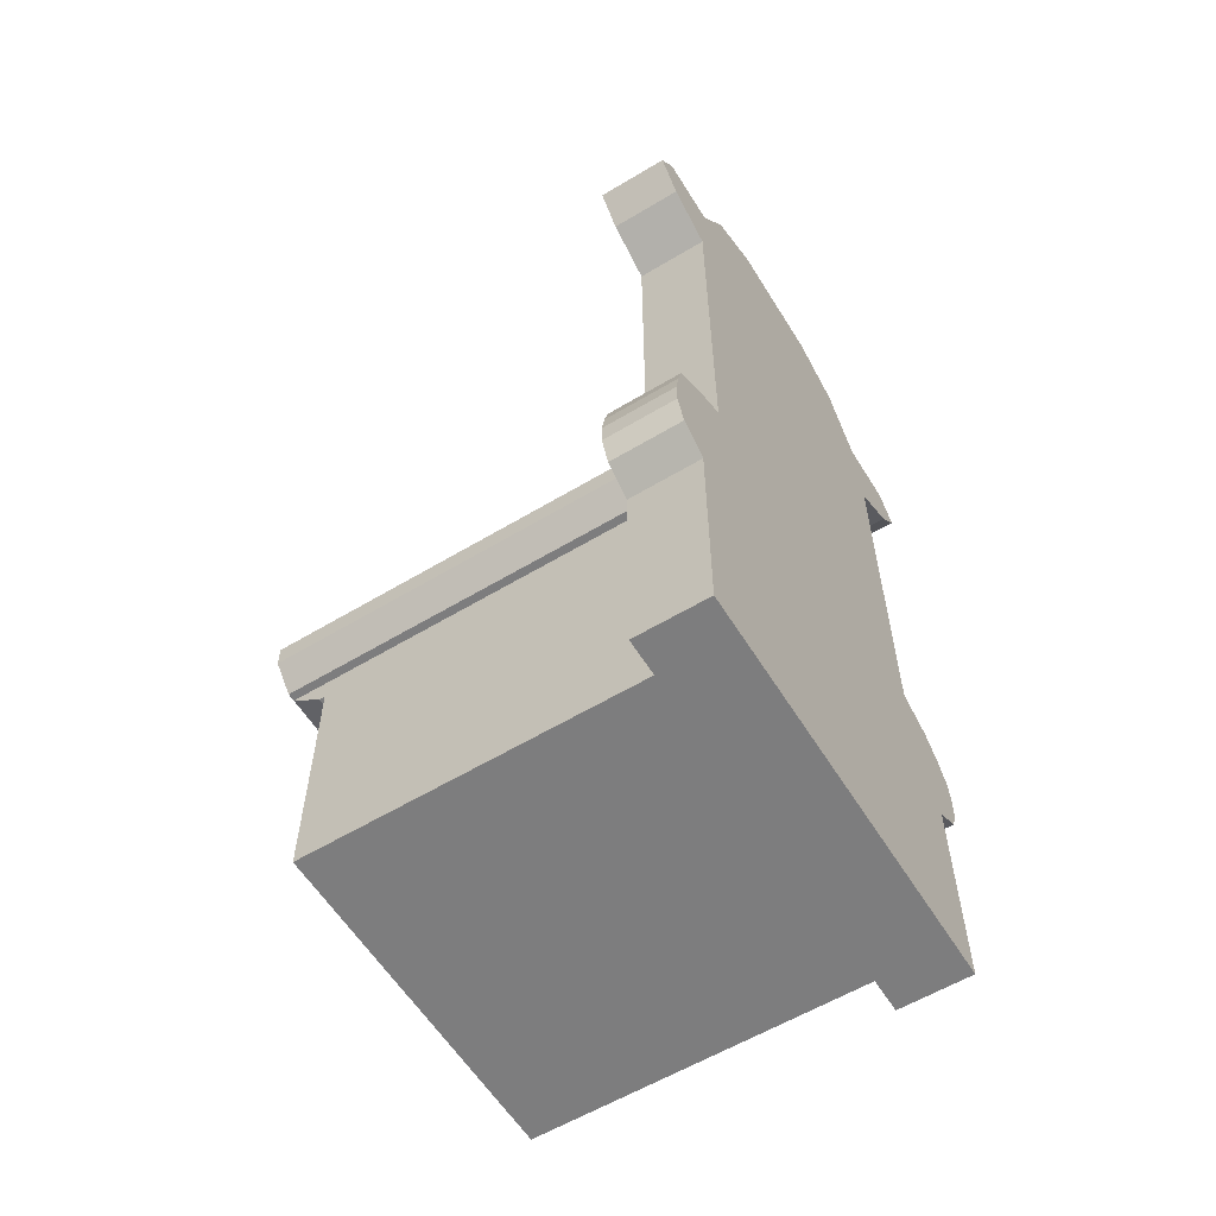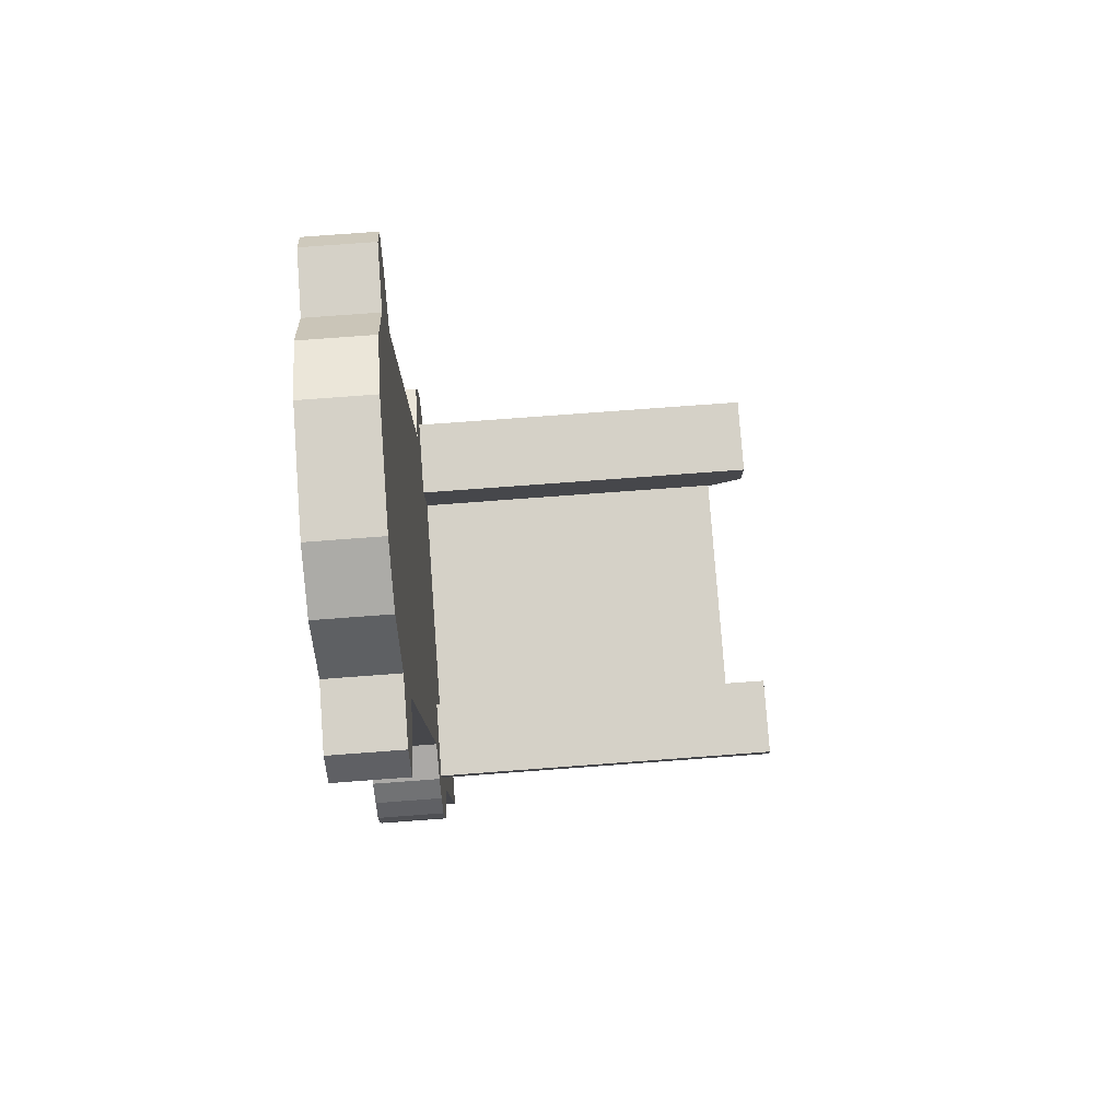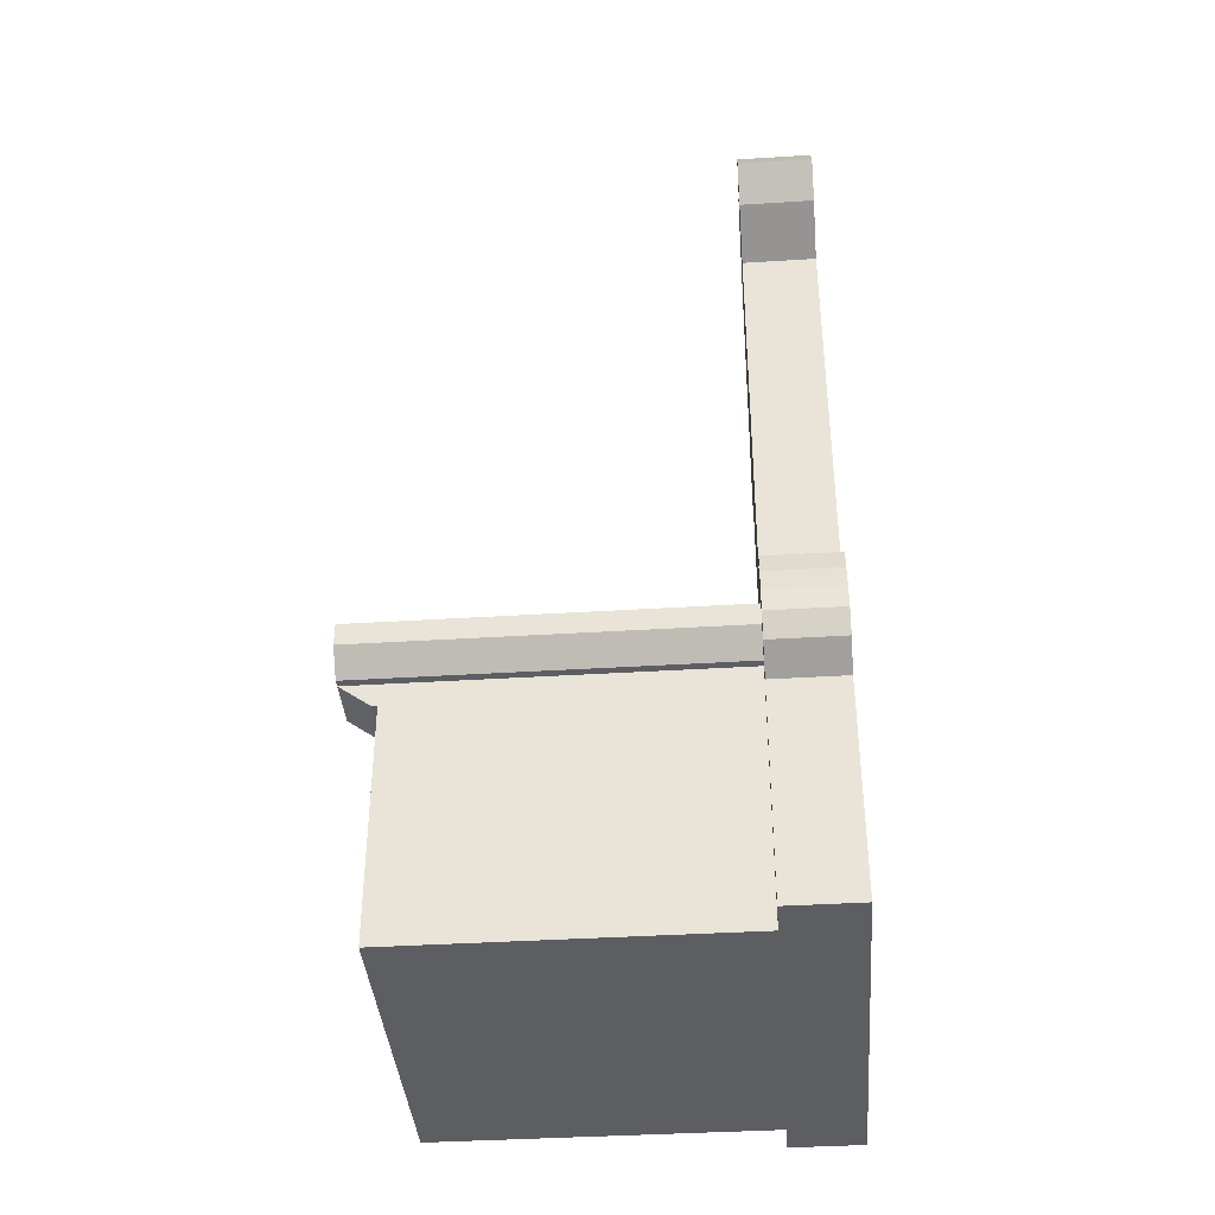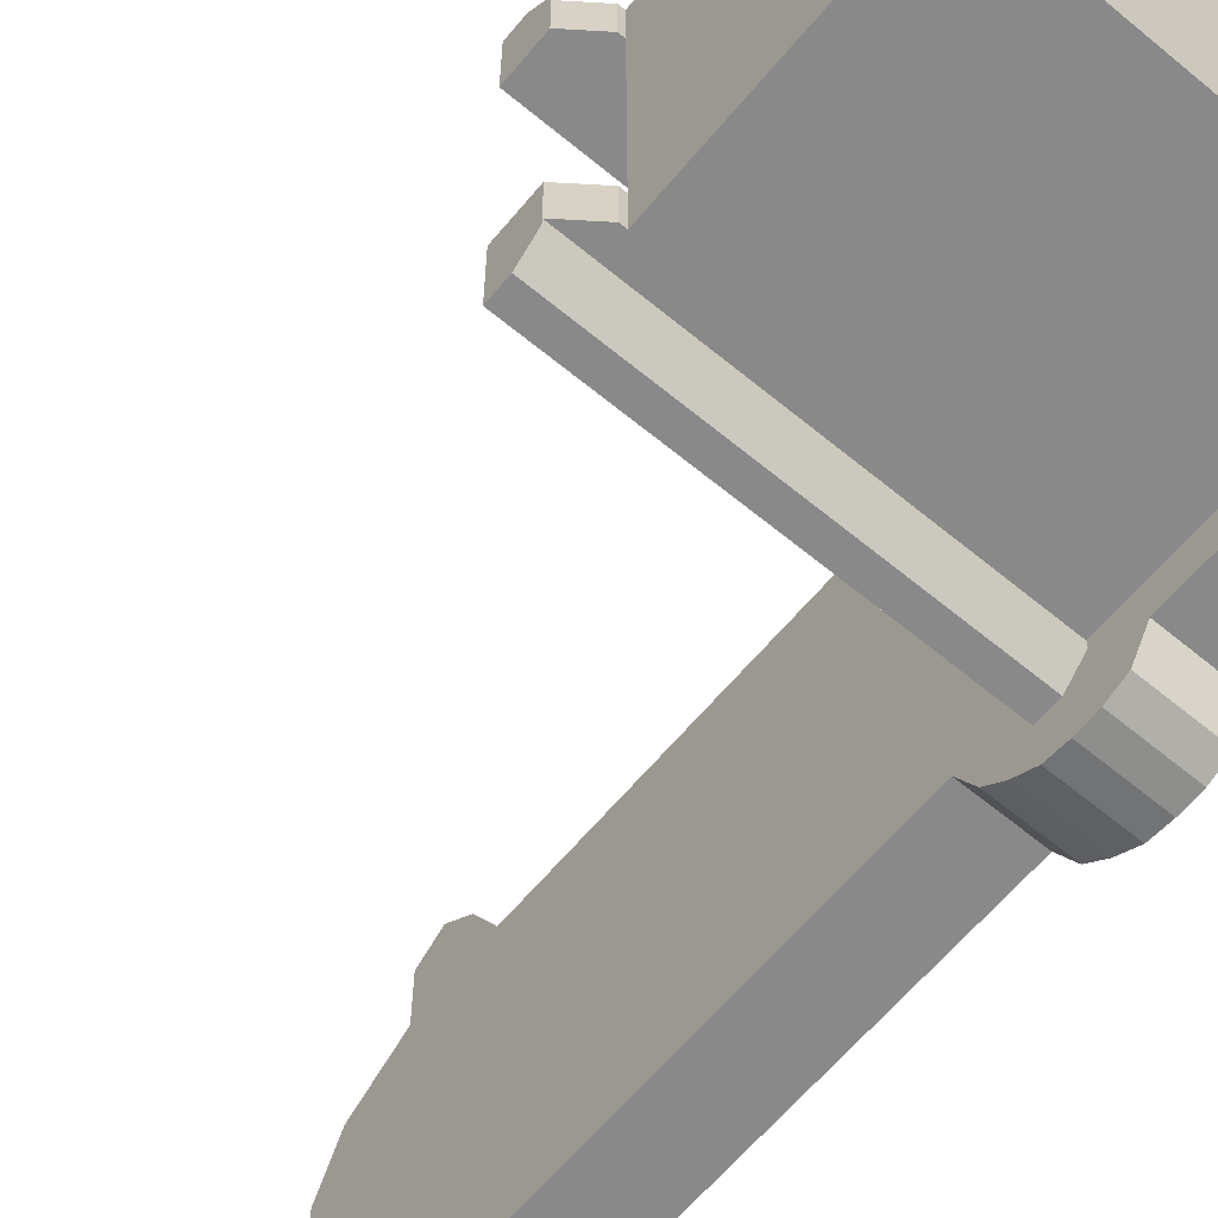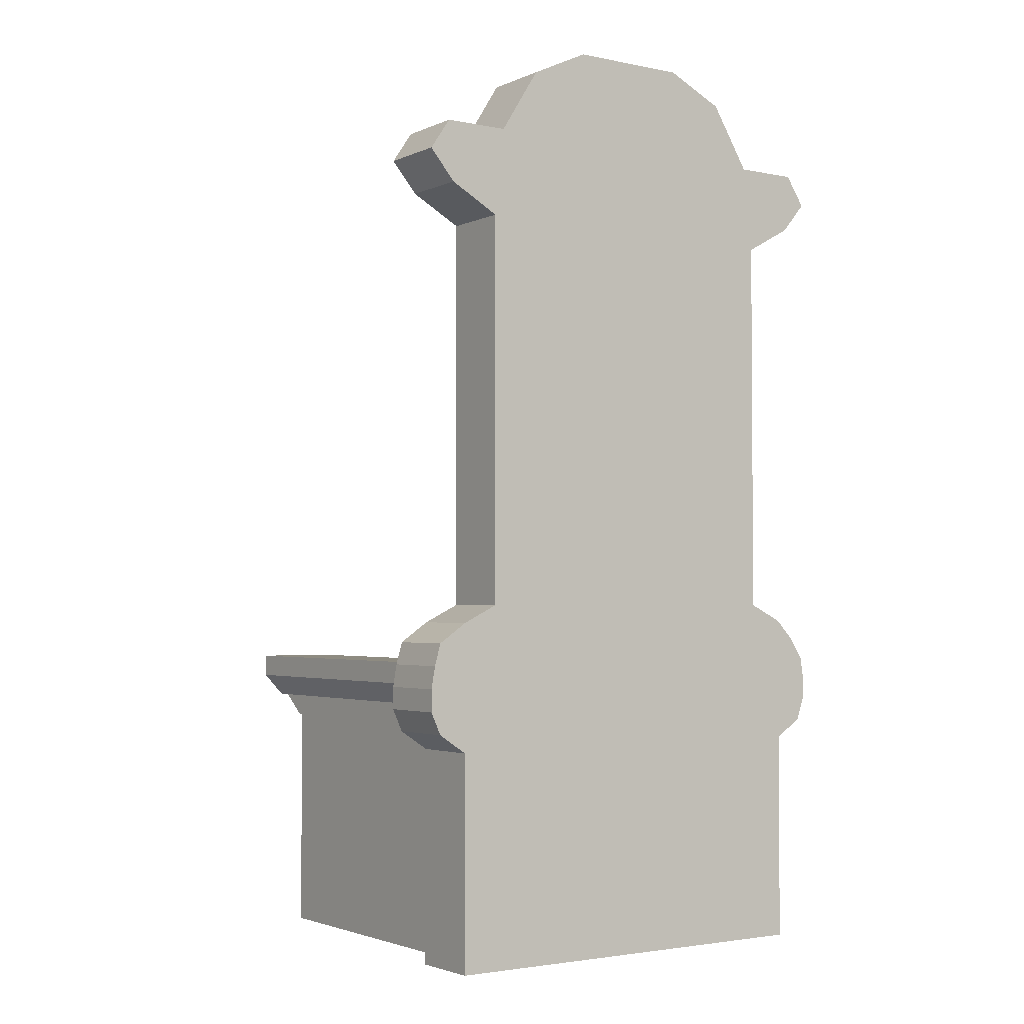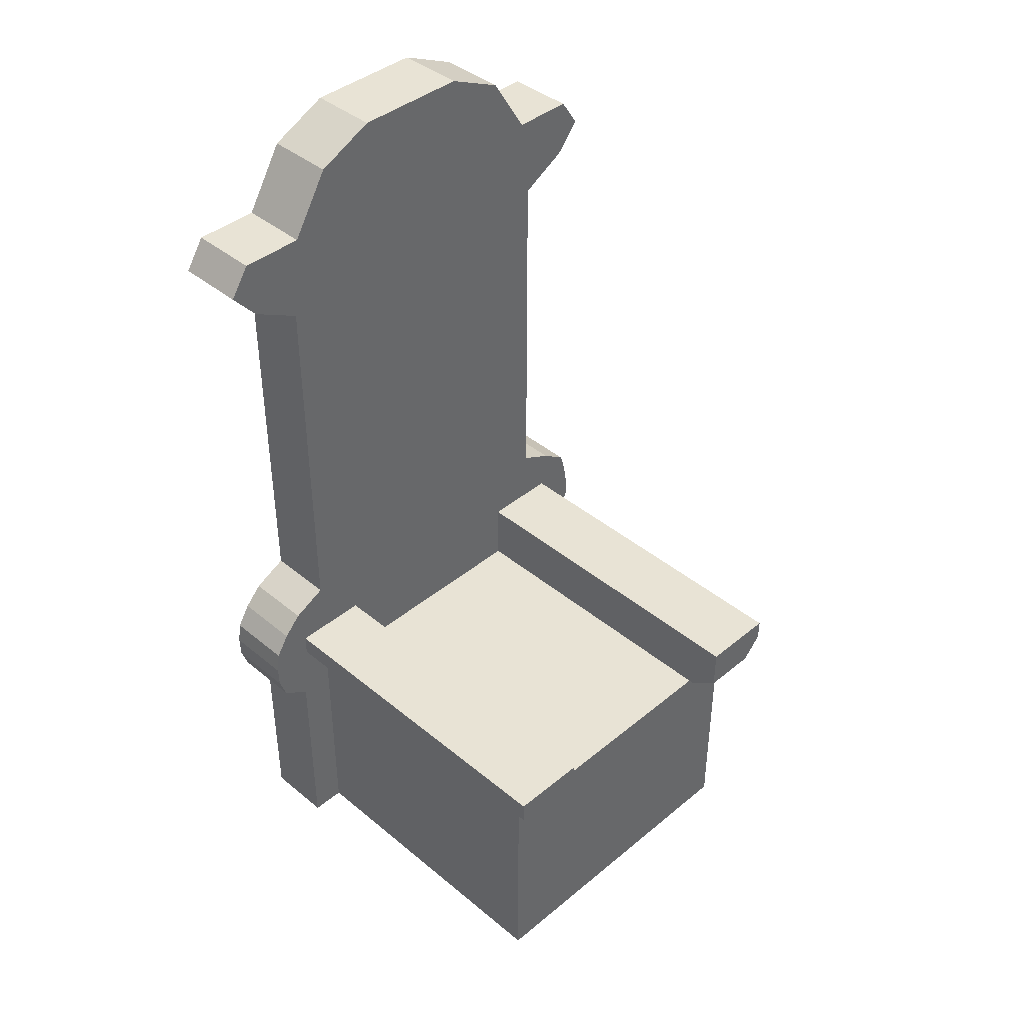
<metadata>
{"format":"obj","ext":"obj","renderer":"f3d","projection":"perspective","resolution":1024,"background":"white","views":[{"elev":-59.1,"azim":31.7,"up":"+Y"},{"elev":79.0,"azim":175.8,"up":"+Y"},{"elev":-38.9,"azim":4.5,"up":"+Y"},{"elev":-63.2,"azim":-39.8,"up":"+Z"},{"elev":-2.7,"azim":55.3,"up":"+Y"},{"elev":41.3,"azim":-135.0,"up":"+Y"}]}
</metadata>
<code>
o Throne
v 1.678 1.678 -1.678
v 1.678 -1.59 -1.678
v 1.678 1.678 1.678
v 1.678 -1.59 1.678
v -2.872 1.678 -1.678
v -2.872 -1.59 -1.678
v -2.872 1.678 1.678
v -2.872 -1.59 1.678
v -2.872 -1.59 2.378
v -2.872 1.678 2.378
v 1.678 1.678 2.378
v 1.678 -1.59 2.378
v 1.678 -1.59 -2.378
v -2.872 -1.59 -2.378
v 1.678 1.678 -2.378
v -2.872 1.678 -2.378
v 2.678 1.678 -1.678
v 2.678 -1.59 -1.678
v 2.678 1.678 1.678
v 2.678 -1.59 1.678
v 2.678 1.678 2.378
v 2.678 -1.59 2.378
v 2.678 1.678 -2.378
v 2.678 -1.59 -2.378
v 1.678 1.415 2.878
v 1.678 -1.59 2.878
v 2.678 1.415 2.878
v 2.678 -1.59 2.878
v 2.678 1.415 -2.878
v 1.678 1.415 -2.878
v 1.678 -1.59 -2.878
v 2.678 -1.59 -2.878
v 2.678 2.611 -2.378
v 1.678 2.611 -2.378
v 1.678 2.611 -1.678
v 2.678 2.611 -1.678
v 1.678 2.611 1.678
v -2.872 2.611 1.678
v -2.872 2.611 -1.678
v 1.678 2.611 2.378
v -2.872 2.611 2.378
v -2.872 2.611 -2.378
v 2.678 2.611 1.678
v 2.678 2.611 2.378
v 1.678 2.611 2.878
v 2.678 2.611 2.878
v 2.678 2.611 -2.878
v 1.678 2.611 -2.878
v 2.678 3.435 -2.378
v 1.678 3.435 -2.378
v 1.678 2.919 -1.678
v 2.678 2.919 -1.678
v 1.678 2.919 1.678
v 1.678 3.435 2.378
v 2.678 2.919 1.678
v 2.678 3.435 2.378
v 1.678 3.194 2.878
v 2.678 3.194 2.878
v 2.678 3.194 -2.878
v 1.678 3.194 -2.878
v 2.678 10.12 -2.378
v 1.678 10.12 -2.378
v 1.678 10.12 -2.239
v 2.678 10.12 -2.239
v 1.678 10.12 2.239
v 1.678 10.12 2.378
v 2.678 10.12 2.239
v 2.678 10.12 2.378
v 1.678 8.889 2.378
v 2.678 8.889 2.378
v 2.678 9.272 1.678
v 1.678 9.272 -1.678
v 1.678 8.889 -2.378
v 1.678 9.272 1.678
v 2.678 8.889 -2.378
v 2.678 9.272 -1.678
v 2.678 9.272 3.078
v 2.678 10.12 3.15
v 1.678 10.12 3.15
v 1.678 9.272 3.078
v 2.678 10.12 -3.15
v 1.678 10.12 -3.15
v 1.678 9.272 -3.078
v 2.678 9.272 -3.078
v 1.678 11.02 -1.678
v 2.678 11.02 -1.678
v 1.678 11.02 1.678
v 2.678 11.02 1.678
v -3.376 2.611 1.678
v -2.955 1.678 1.678
v -2.955 1.678 2.378
v -3.376 2.611 2.378
v -3.376 2.611 -2.378
v -2.955 1.678 -2.378
v -2.955 1.678 -1.678
v -3.376 2.611 -1.678
v -2.872 2.3 1.678
v -2.872 1.989 1.678
v -2.872 1.989 2.378
v -2.872 2.3 2.778
v -2.872 1.989 -2.378
v -2.872 1.989 -1.678
v -2.872 2.3 -1.678
v 1.678 2.3 2.878
v 1.678 1.989 2.878
v 2.678 1.989 2.878
v 2.678 2.3 2.878
v 1.678 1.989 -1.678
v 1.678 2.3 -1.678
v 2.678 1.989 2.378
v 2.678 2.3 2.378
v 2.678 1.989 1.678
v 2.678 2.3 1.678
v 1.678 2.3 2.378
v 1.678 1.989 2.378
v 1.678 2.3 1.678
v 1.678 1.989 1.678
v 1.678 1.989 -2.378
v 1.678 2.3 -2.378
v 1.678 2.3 -2.878
v 1.678 1.989 -2.878
v 2.678 1.989 -2.878
v 2.678 2.3 -2.878
v 2.678 2.3 -2.378
v 2.678 1.989 -2.378
v 2.678 2.3 -1.678
v 2.678 1.989 -1.678
v -3.376 2.3 1.678
v -3.376 1.989 1.678
v -3.376 1.989 2.378
v -3.376 2.3 2.378
v -3.376 2.3 -2.378
v -3.376 1.989 -2.378
v -3.376 1.989 -1.678
v -3.376 2.3 -1.678
v 1.678 1.989 3.417
v 1.678 1.678 3.278
v 2.678 2.3 3.417
v 2.678 2.611 3.364
v 2.678 1.678 3.278
v 2.678 2.919 3.278
v 1.678 2.611 3.364
v 1.678 2.919 3.278
v 1.678 2.3 3.417
v 2.678 1.989 3.417
v 2.678 1.678 -3.278
v 1.678 1.678 -3.278
v 2.678 2.611 -3.348
v 1.678 2.611 -3.348
v 1.678 1.989 -3.384
v 2.678 2.3 -3.395
v 2.678 2.919 -3.145
v 1.678 2.919 -3.145
v 1.678 2.3 -3.395
v 2.678 1.989 -3.384
v -2.872 -1.59 -0.8388
v -2.872 -1.59 0
v -2.872 -1.59 0.8388
v 1.678 1.678 -0.8388
v 1.678 1.678 0
v 1.678 1.678 0.8388
v -2.872 1.678 0.8388
v -2.872 1.678 0
v -2.872 1.678 -0.8388
v 1.678 -1.59 0.8388
v 1.678 -1.59 0
v 1.678 -1.59 -0.8388
v 2.678 1.678 -0.8388
v 2.678 1.678 0
v 2.678 1.678 0.8388
v 2.678 -1.59 0.8388
v 2.678 -1.59 0
v 2.678 -1.59 -0.8388
v 1.678 2.611 -0.8388
v 1.678 2.611 0
v 1.678 2.611 0.8388
v 2.678 2.611 -0.8388
v 2.678 2.611 0
v 2.678 2.611 0.8388
v 1.678 2.919 -0.8388
v 1.678 2.919 0
v 1.678 2.919 0.8388
v 2.678 2.919 -0.8388
v 2.678 2.919 0
v 2.678 2.919 0.8388
v 1.678 10.12 -0.8388
v 1.678 10.12 0
v 1.678 10.12 0.8388
v 2.678 10.12 -0.8388
v 2.678 10.12 0
v 2.678 10.12 0.8388
v 2.678 9.272 -0.8388
v 2.678 9.272 0
v 2.678 9.272 0.8388
v 1.678 9.272 0.8388
v 1.678 9.272 0
v 1.678 9.272 -0.8388
v 1.678 11.41 -0.8388
v 1.678 11.41 0
v 1.678 11.41 0.8388
v 2.678 11.41 -0.8388
v 2.678 11.41 0
v 2.678 11.41 0.8388
v 2.678 1.989 -0.8388
v 2.678 1.989 0
v 2.678 1.989 0.8388
v 2.678 2.3 -0.8388
v 2.678 2.3 0
v 2.678 2.3 0.8388
v 1.678 1.989 0.8388
v 1.678 1.989 0
v 1.678 1.989 -0.8388
v 1.678 2.3 0.8388
v 1.678 2.3 0
v 1.678 2.3 -0.8388
v 2.678 9.696 2.378
v 2.678 9.696 1.958
v 1.678 9.696 -1.958
v 1.678 9.696 1.958
v 1.678 9.696 2.378
v 1.678 9.696 -2.378
v 2.678 9.696 -2.378
v 2.678 9.696 -1.958
v 2.678 9.696 3.437
v 1.678 9.696 3.437
v 1.678 9.696 -3.437
v 2.678 9.696 -3.437
v 2.678 9.696 0.8388
v 2.678 9.696 0
v 2.678 9.696 -0.8388
v 1.678 9.696 -0.8388
v 1.678 9.696 0
v 1.678 9.696 0.8388
v -2.872 2.611 -2.778
v 1.678 2.611 -2.778
v 1.678 2.3 -2.778
v -3.376 2.611 -2.778
v -2.872 2.3 -2.778
v -2.872 1.989 -2.493
v 1.678 1.989 -2.493
v -3.376 2.3 -2.778
v -3.376 1.989 -2.493
v -2.872 2.611 2.778
v 1.678 2.611 2.778
v -3.376 2.3 2.778
v -3.376 2.611 2.778
v -2.872 1.989 2.485
v 1.678 2.3 2.778
v 1.678 1.989 2.485
v -3.376 1.989 2.485
f 161 162 7 3
f 7 8 9 10
f 156 164 5 6
f 158 165 4 8
f 114 104 45 40
f 6 5 16 14
f 12 11 10 9
f 8 4 12 9
f 111 113 43 44
f 24 13 31 32
f 14 16 15 13
f 2 6 14 13
f 107 111 44 46
f 103 109 35 39
f 171 170 19 20
f 20 19 21 22
f 17 18 24 23
f 2 13 24 18
f 22 21 27 28
f 167 2 18 173
f 39 42 93 96
f 12 4 20 22
f 25 26 28 27
f 103 39 96 135
f 11 12 26 25
f 12 22 28 26
f 31 30 29 32
f 13 15 30 31
f 57 45 142 143
f 23 24 32 29
f 40 45 57 54
f 37 38 41 40
f 39 35 34 42
f 177 36 52 183
f 33 47 59 49
f 37 40 54 53
f 46 44 56 58
f 116 97 38 37
f 120 119 34 48
f 41 92 246 243
f 213 116 37 176
f 124 123 47 33
f 126 124 33 36
f 60 59 152 153
f 207 126 36 177
f 132 93 237 241
f 221 218 63 62
f 216 217 67 68
f 68 66 79 78
f 56 54 57 58
f 50 49 59 60
f 44 43 55 56
f 30 121 150 147
f 46 58 141 139
f 36 33 49 52
f 48 34 50 60
f 176 37 53 182
f 34 35 51 50
f 65 66 68 67
f 62 63 64 61
f 188 65 87 200
f 233 219 65 188
f 62 61 81 82
f 223 222 61 64
f 230 223 64 189
f 219 220 66 65
f 53 54 69 74
f 183 52 76 192
f 52 49 75 76
f 49 50 73 75
f 182 53 74 195
f 54 56 70 69
f 56 55 71 70
f 50 51 72 73
f 225 224 78 79
f 216 68 78 224
f 69 70 77 80
f 220 69 80 225
f 227 226 82 81
f 222 75 84 227
f 221 62 82 226
f 75 73 83 84
f 200 87 88 203
f 65 67 88 87
f 189 64 86 201
f 64 63 85 86
f 128 131 92 89
f 132 135 96 93
f 101 16 94 133
f 7 10 91 90
f 40 41 243 244
f 16 5 95 94
f 98 7 90 129
f 41 38 89 92
f 38 97 128 89
f 97 98 129 128
f 10 99 130 91
f 130 99 247 250
f 93 42 234 237
f 34 119 236 235
f 94 95 134 133
f 133 134 135 132
f 90 91 130 129
f 129 130 131 128
f 15 16 101 118
f 133 132 241 242
f 168 17 127 204
f 204 127 126 207
f 59 47 148 152
f 121 120 154 150
f 17 23 125 127
f 127 125 124 126
f 23 29 122 125
f 125 122 123 124
f 161 3 117 210
f 210 117 116 213
f 10 11 115 99
f 131 130 250 245
f 30 15 118 121
f 121 118 119 120
f 3 7 98 117
f 117 98 97 116
f 107 46 139 138
f 45 104 144 142
f 5 102 134 95
f 102 103 135 134
f 5 1 108 102
f 102 108 109 103
f 27 21 110 106
f 106 110 111 107
f 21 19 112 110
f 110 112 113 111
f 11 25 105 115
f 115 105 104 114
f 144 138 139 142
f 142 139 141 143
f 137 140 145 136
f 136 145 138 144
f 104 105 136 144
f 58 57 143 141
f 27 106 145 140
f 105 25 137 136
f 106 107 138 145
f 25 27 140 137
f 151 154 149 148
f 148 149 153 152
f 146 147 150 155
f 155 150 154 151
f 122 29 146 155
f 47 123 151 148
f 123 122 155 151
f 48 60 153 149
f 29 30 147 146
f 120 48 149 154
f 108 212 215 109
f 212 211 214 215
f 211 210 213 214
f 1 159 212 108
f 159 160 211 212
f 160 161 210 211
f 112 206 209 113
f 206 205 208 209
f 205 204 207 208
f 19 170 206 112
f 170 169 205 206
f 169 168 204 205
f 67 191 203 88
f 191 190 202 203
f 190 189 201 202
f 85 198 201 86
f 198 199 202 201
f 199 200 203 202
f 51 180 197 72
f 180 181 196 197
f 181 182 195 196
f 55 185 194 71
f 185 184 193 194
f 184 183 192 193
f 217 228 191 67
f 228 229 190 191
f 229 230 189 190
f 218 231 186 63
f 231 232 187 186
f 232 233 188 187
f 63 186 198 85
f 186 187 199 198
f 187 188 200 199
f 35 174 180 51
f 174 175 181 180
f 175 176 182 181
f 113 209 179 43
f 209 208 178 179
f 208 207 177 178
f 109 215 174 35
f 215 214 175 174
f 214 213 176 175
f 43 179 185 55
f 179 178 184 185
f 178 177 183 184
f 4 165 171 20
f 165 166 172 171
f 166 167 173 172
f 18 17 168 173
f 173 168 169 172
f 172 169 170 171
f 6 2 167 156
f 156 167 166 157
f 157 166 165 158
f 8 7 162 158
f 158 162 163 157
f 157 163 164 156
f 1 5 164 159
f 159 164 163 160
f 160 163 162 161
f 196 195 233 232
f 197 196 232 231
f 72 197 231 218
f 193 192 230 229
f 194 193 229 228
f 71 194 228 217
f 73 221 226 83
f 61 222 227 81
f 84 83 226 227
f 66 220 225 79
f 70 216 224 77
f 80 77 224 225
f 74 69 220 219
f 192 76 223 230
f 76 75 222 223
f 195 74 219 233
f 70 71 217 216
f 73 72 218 221
f 236 238 234 235
f 234 238 241 237
f 238 239 242 241
f 240 239 238 236
f 101 133 242 239
f 42 34 235 234
f 119 118 240 236
f 118 101 239 240
f 100 248 244 243
f 100 243 246 245
f 247 100 245 250
f 247 249 248 100
f 99 115 249 247
f 92 131 245 246
f 114 40 244 248
f 115 114 248 249

</code>
